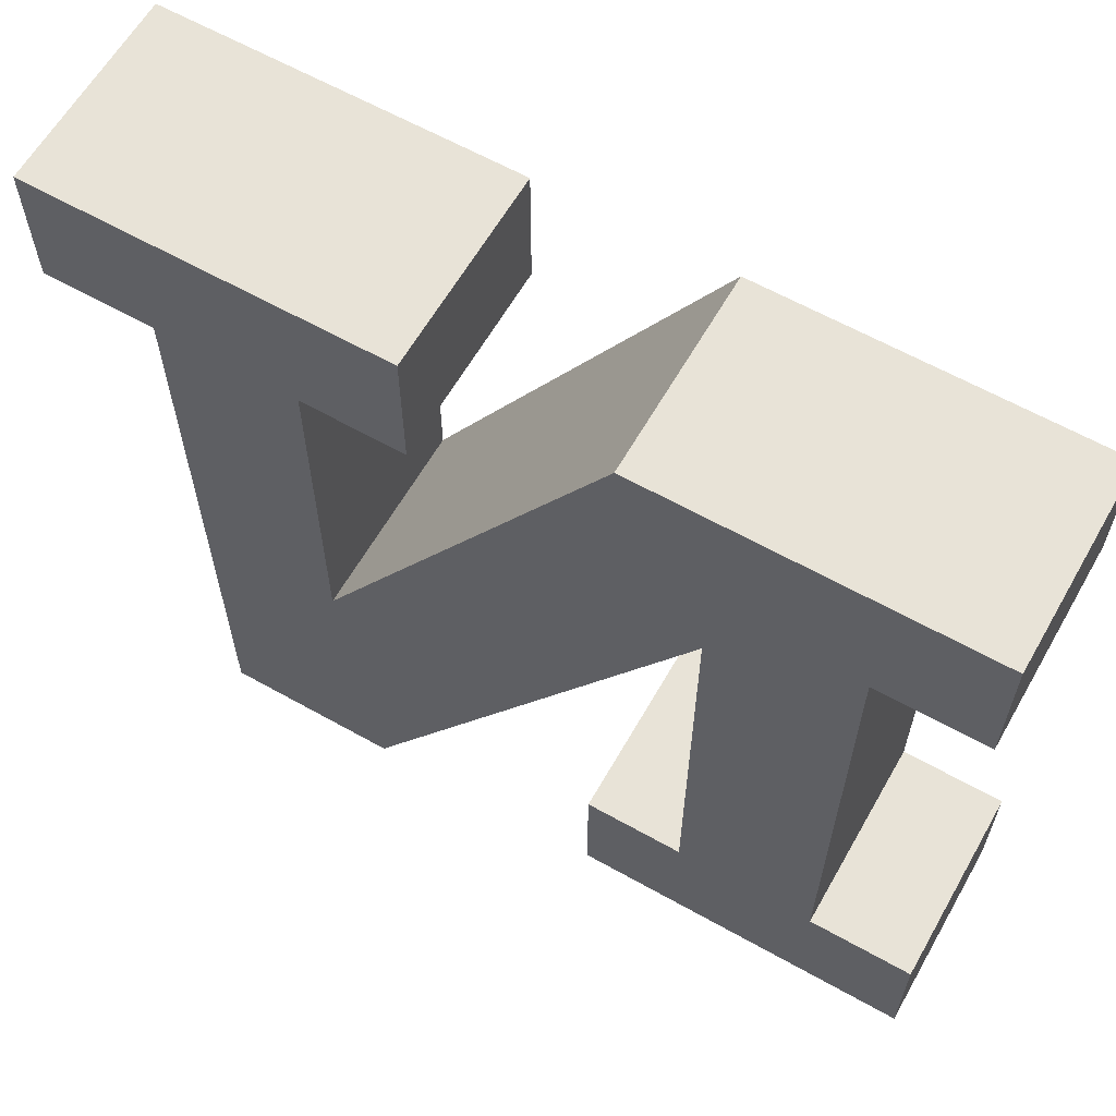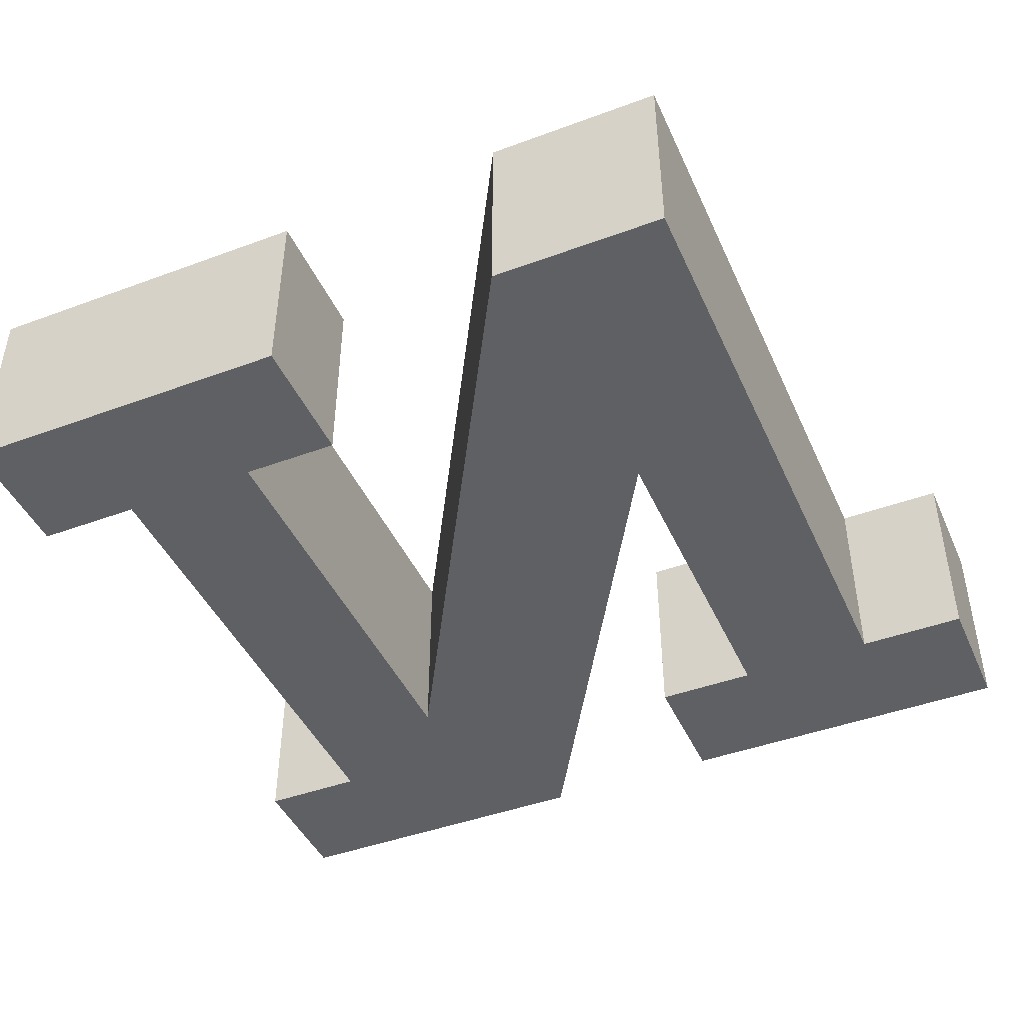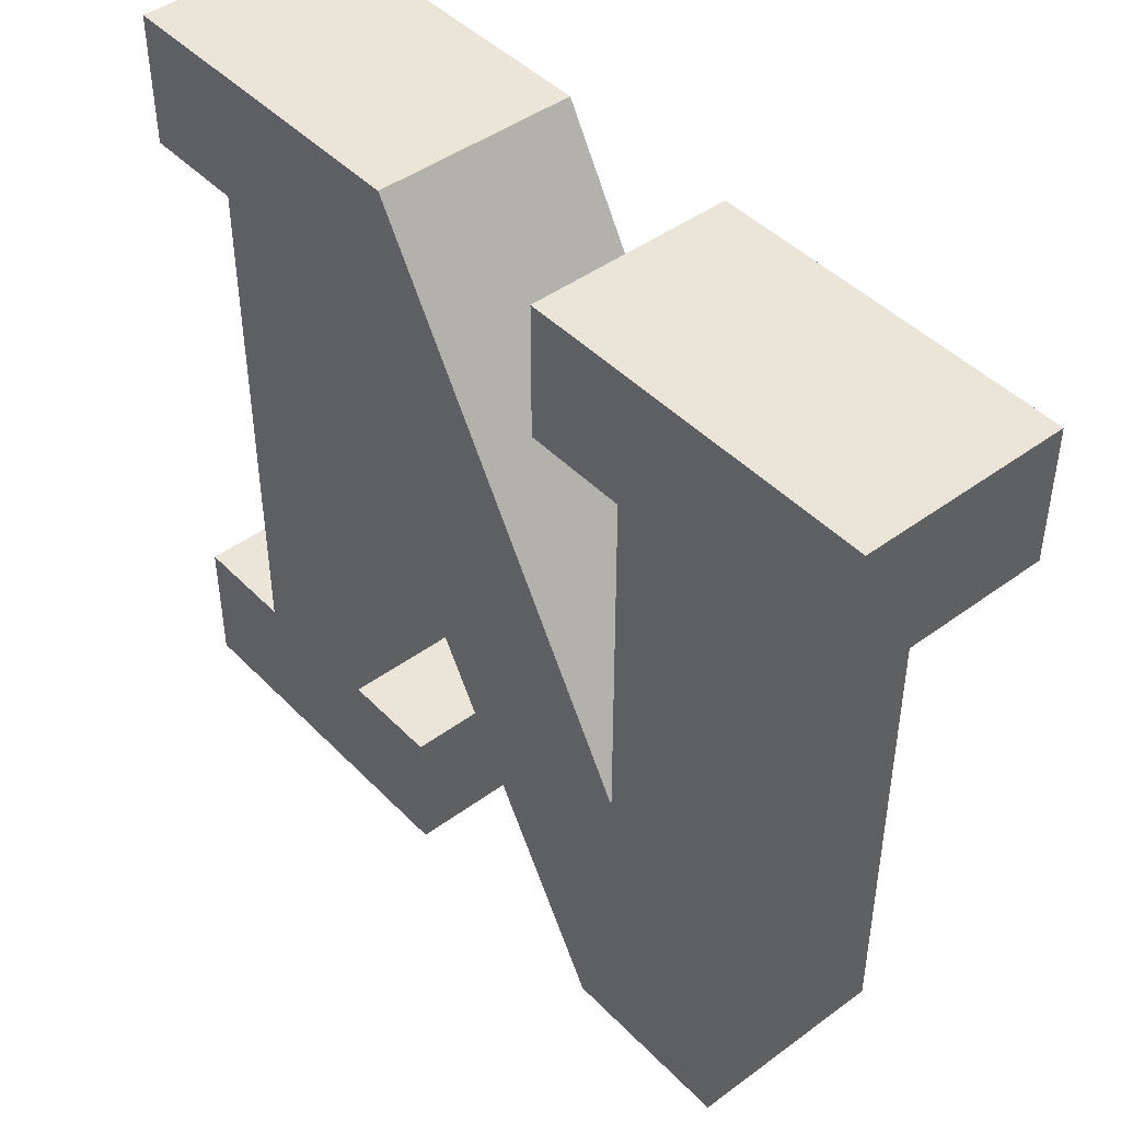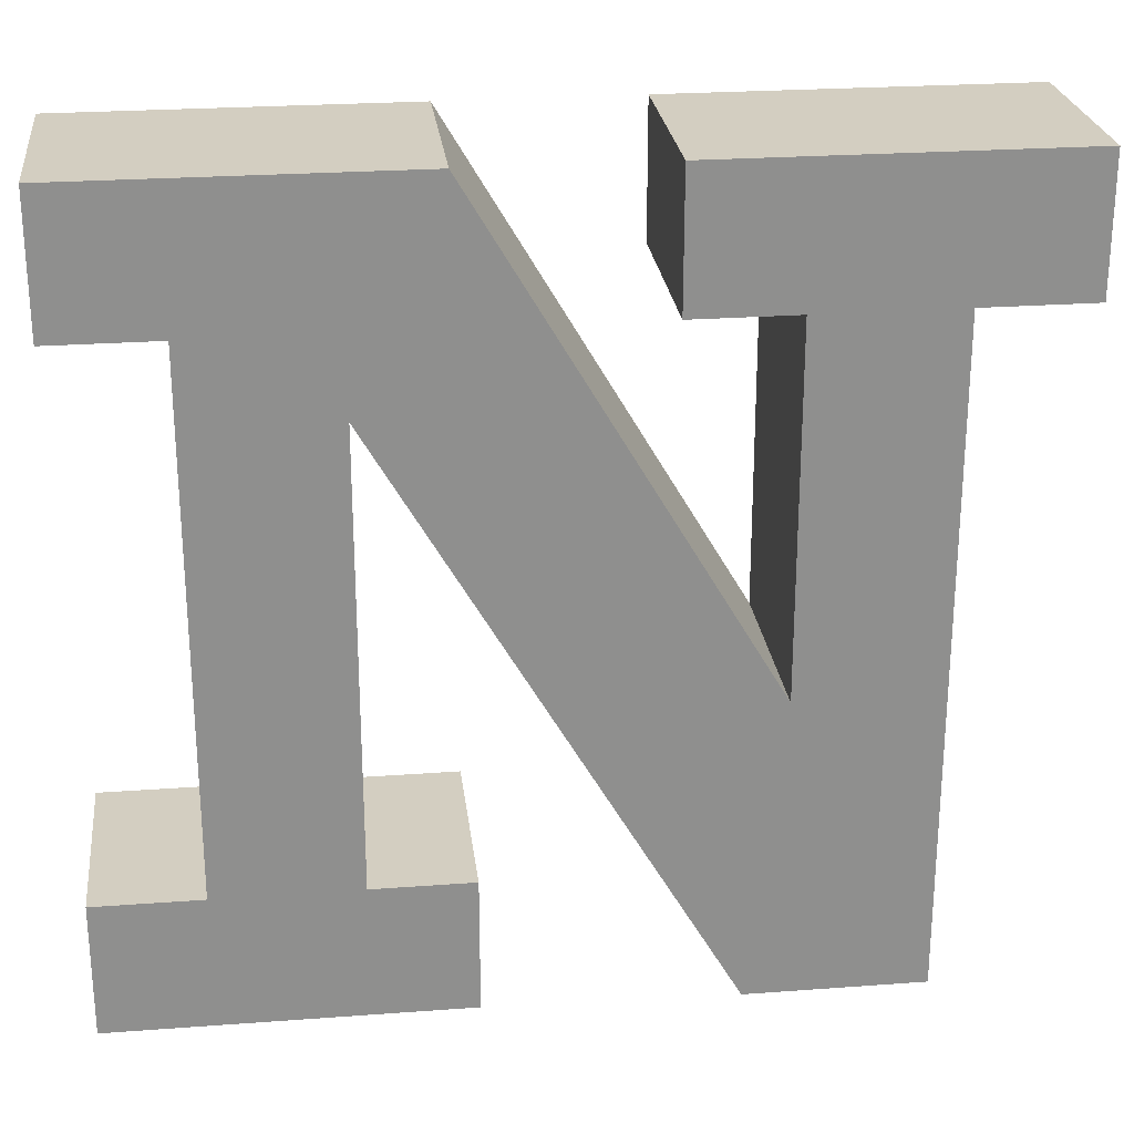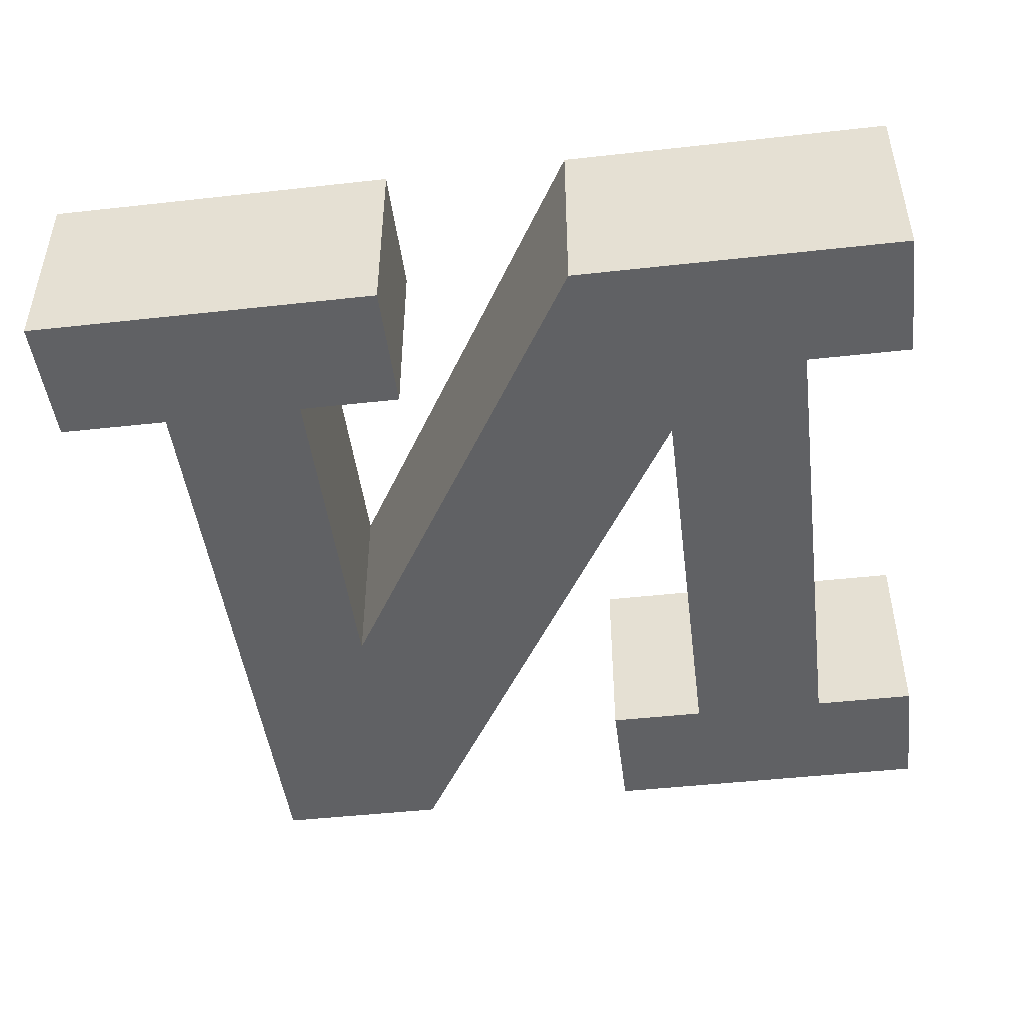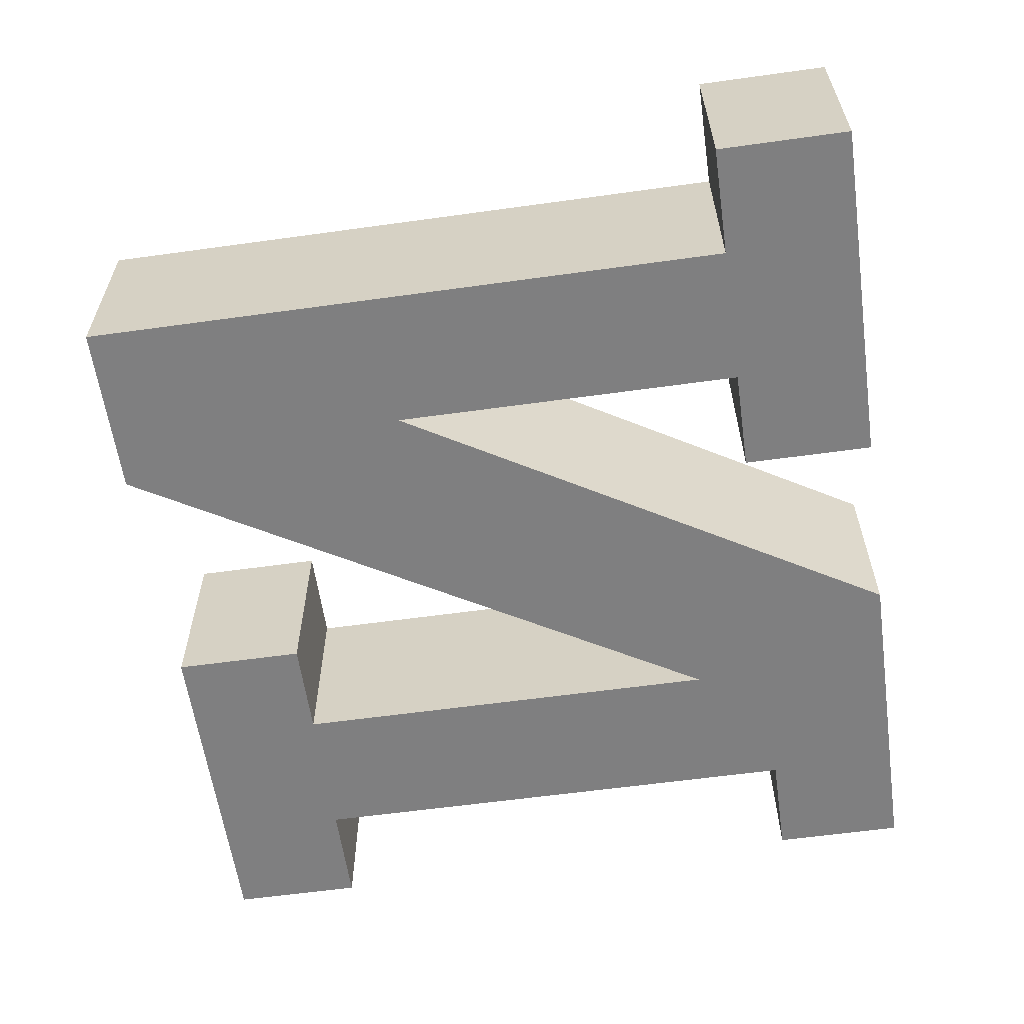
<metadata>
{"format":"obj","ext":"obj","renderer":"f3d","projection":"perspective","resolution":1024,"background":"white","views":[{"elev":62.1,"azim":-150.3,"up":"+Y"},{"elev":-44.4,"azim":23.3,"up":"+Z"},{"elev":44.7,"azim":49.5,"up":"+Y"},{"elev":25.2,"azim":-6.8,"up":"+Y"},{"elev":-46.8,"azim":-172.8,"up":"+Z"},{"elev":-59.9,"azim":98.1,"up":"+Z"}]}
</metadata>
<code>
o mesh3/mesh3-geometry#mesh3-geometry
v 0.03469 0.612 0.02527
v 0.01787 0.6057 0.02527
v 0.01787 0.612 0.02527
v 0.02275 0.6057 0.02527
v 0.01787 0.612 0.0348
v 0.02943 0.6057 0.02527
v 0.02275 0.6057 0.0348
v 0.01787 0.6057 0.0348
v 0.03469 0.612 0.0348
v 0.03469 0.6057 0.02527
v 0.02275 0.5886 0.02527
v 0.03469 0.6057 0.0348
v 0.02943 0.5743 0.02527
v 0.02275 0.5886 0.0348
v 0.02943 0.6057 0.0348
v 0.02108 0.5743 0.02527
v 0.02943 0.5743 0.0348
v 0.00896 0.612 0.02527
v 0.00896 0.612 0.0348
v 0.02108 0.5743 0.0348
v 0.00491 0.602 0.02527
v -0.006786 0.612 0.0348
v -0.001774 0.6057 0.02527
v 0.00491 0.602 0.0348
v -0.006786 0.612 0.02527
v -0.001774 0.6057 0.0348
v -0.006786 0.6057 0.02527
v -0.001774 0.5809 0.02527
v 0.00491 0.5809 0.0348
v -0.006786 0.6057 0.0348
v 0.00491 0.5809 0.02527
v 0.009626 0.5745 0.02527
v -0.001774 0.5809 0.0348
v 0.009626 0.5809 0.02527
v -0.006786 0.5745 0.02527
v -0.006786 0.5809 0.0348
v 0.009626 0.5809 0.0348
v 0.009626 0.5745 0.0348
v -0.006786 0.5809 0.02527
v -0.006786 0.5745 0.0348
f 1 2 3
f 2 1 4
f 3 2 1
f 4 1 2
f 2 5 3
f 3 5 2
f 5 1 3
f 3 1 5
f 4 1 6
f 6 1 4
f 7 2 4
f 4 2 7
f 5 2 8
f 8 2 5
f 1 5 9
f 9 5 1
f 6 1 10
f 10 1 6
f 4 6 11
f 11 6 4
f 2 7 8
f 8 7 2
f 11 7 4
f 4 7 11
f 7 5 8
f 8 5 7
f 5 7 9
f 9 7 5
f 12 1 9
f 9 1 12
f 1 12 10
f 10 12 1
f 12 6 10
f 10 6 12
f 13 11 6
f 6 11 13
f 7 11 14
f 14 11 7
f 9 7 15
f 15 7 9
f 9 15 12
f 12 15 9
f 6 12 15
f 15 12 6
f 16 11 13
f 13 11 16
f 6 17 13
f 13 17 6
f 18 14 11
f 11 14 18
f 14 17 7
f 7 17 14
f 15 7 17
f 17 7 15
f 17 6 15
f 15 6 17
f 16 18 11
f 11 18 16
f 17 16 13
f 13 16 17
f 14 18 19
f 19 18 14
f 14 20 17
f 17 20 14
f 21 18 16
f 16 18 21
f 16 17 20
f 20 17 16
f 18 22 19
f 19 22 18
f 19 20 14
f 14 20 19
f 23 18 21
f 21 18 23
f 16 24 21
f 21 24 16
f 24 16 20
f 20 16 24
f 22 18 25
f 25 18 22
f 22 26 19
f 19 26 22
f 19 24 20
f 20 24 19
f 27 18 23
f 23 18 27
f 23 21 28
f 28 21 23
f 29 21 24
f 24 21 29
f 18 27 25
f 25 27 18
f 27 22 25
f 25 22 27
f 26 22 30
f 30 22 26
f 19 26 24
f 24 26 19
f 26 27 23
f 23 27 26
f 31 28 21
f 21 28 31
f 28 26 23
f 23 26 28
f 21 29 31
f 31 29 21
f 24 26 29
f 29 26 24
f 22 27 30
f 30 27 22
f 27 26 30
f 30 26 27
f 32 28 31
f 31 28 32
f 26 28 33
f 33 28 26
f 29 34 31
f 31 34 29
f 33 29 26
f 26 29 33
f 35 28 32
f 32 28 35
f 32 31 34
f 34 31 32
f 28 36 33
f 33 36 28
f 34 29 37
f 37 29 34
f 33 38 29
f 29 38 33
f 28 35 39
f 39 35 28
f 38 35 32
f 32 35 38
f 34 38 32
f 32 38 34
f 36 28 39
f 39 28 36
f 36 38 33
f 33 38 36
f 29 38 37
f 37 38 29
f 38 34 37
f 37 34 38
f 35 36 39
f 39 36 35
f 35 38 40
f 40 38 35
f 38 36 40
f 40 36 38
f 36 35 40
f 40 35 36

</code>
